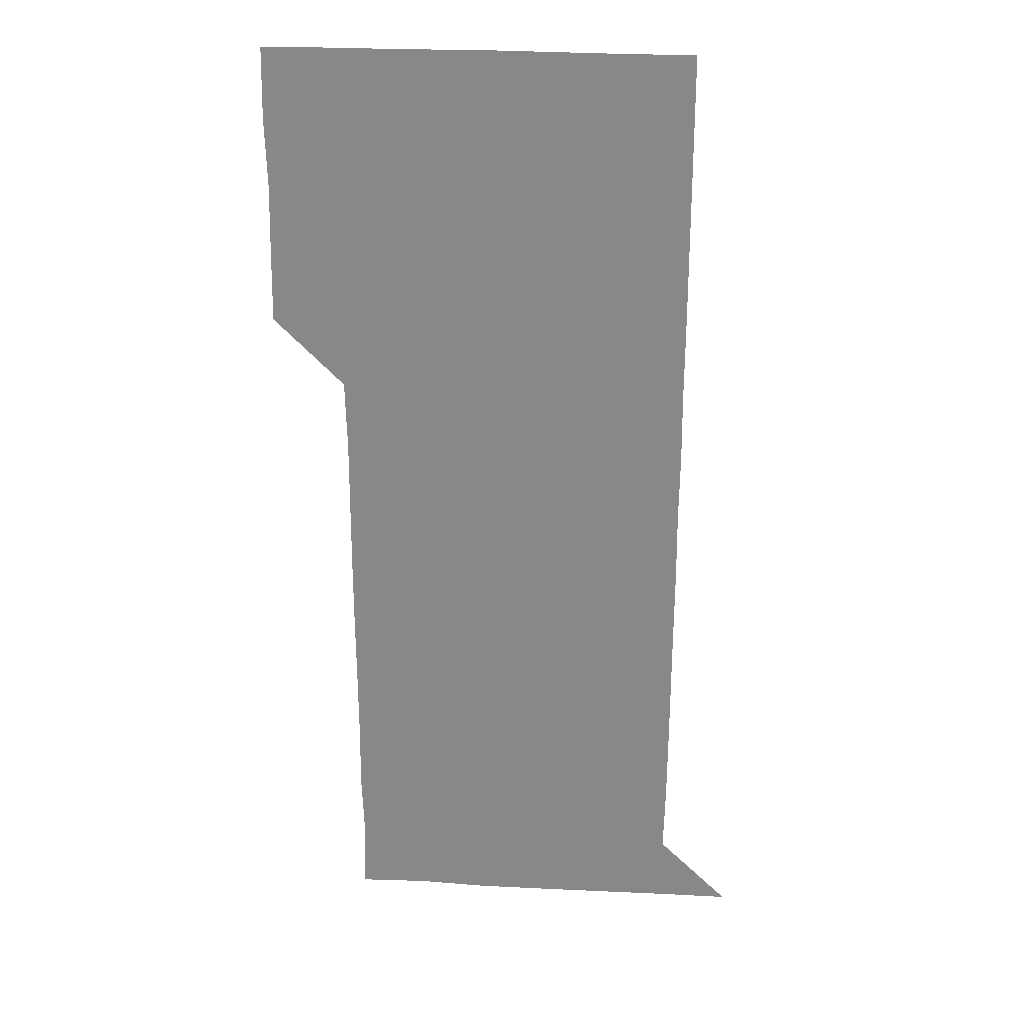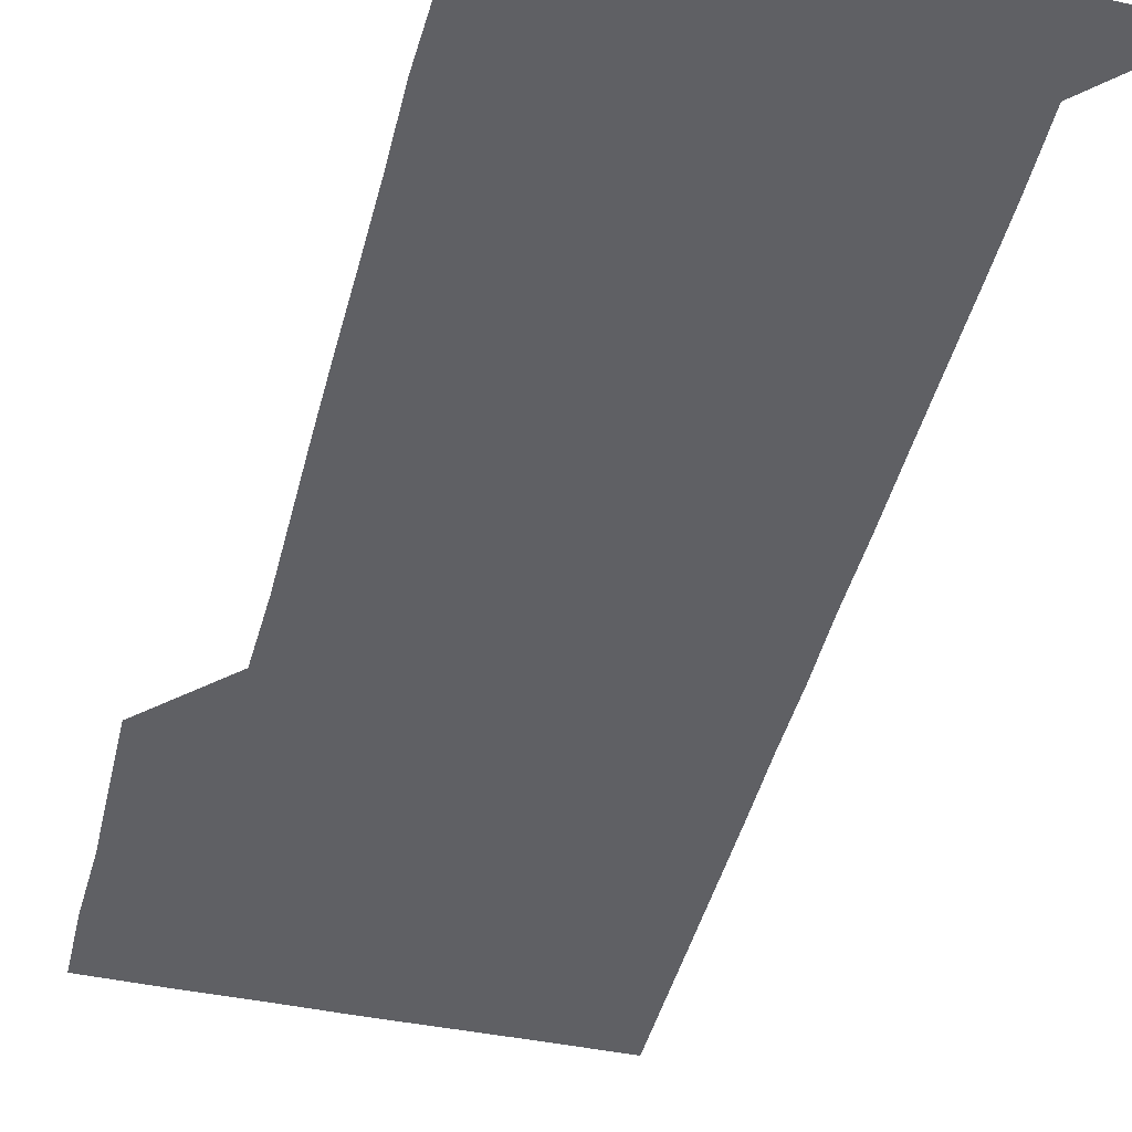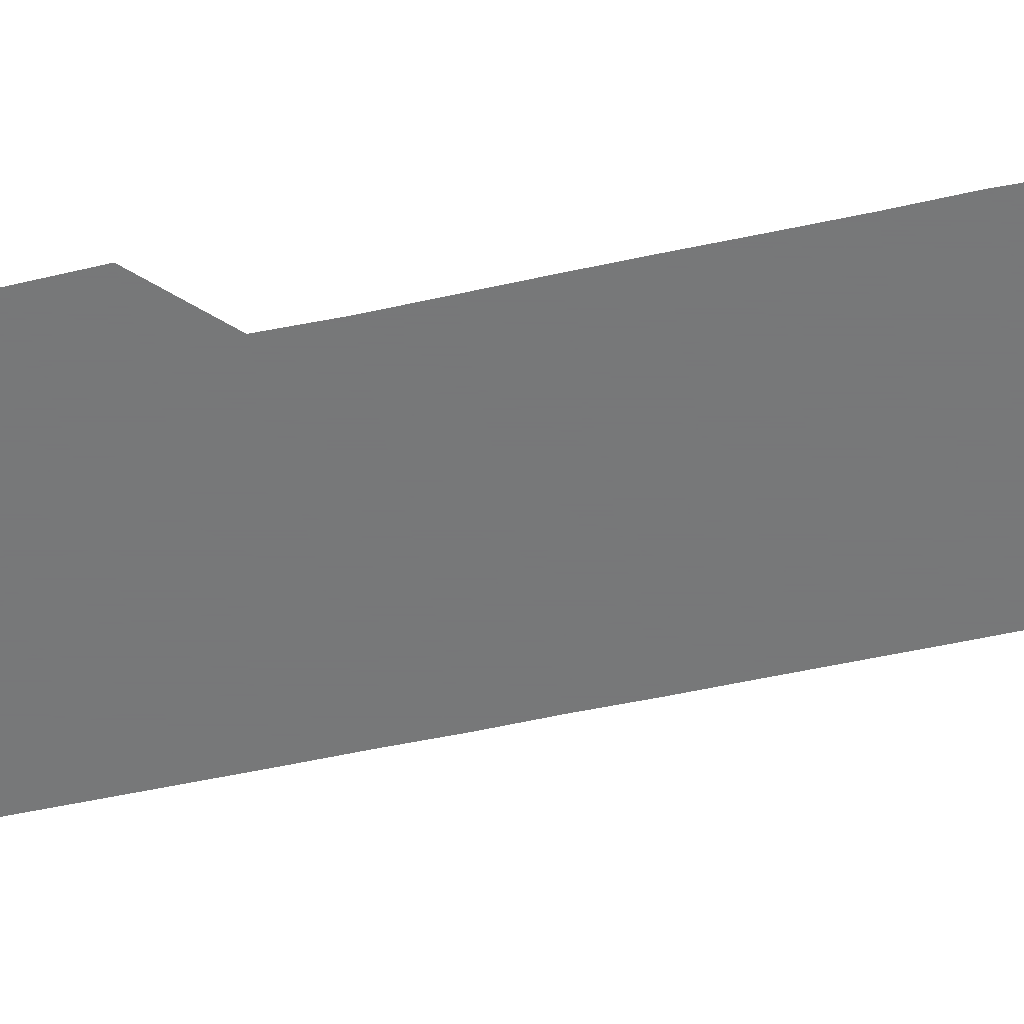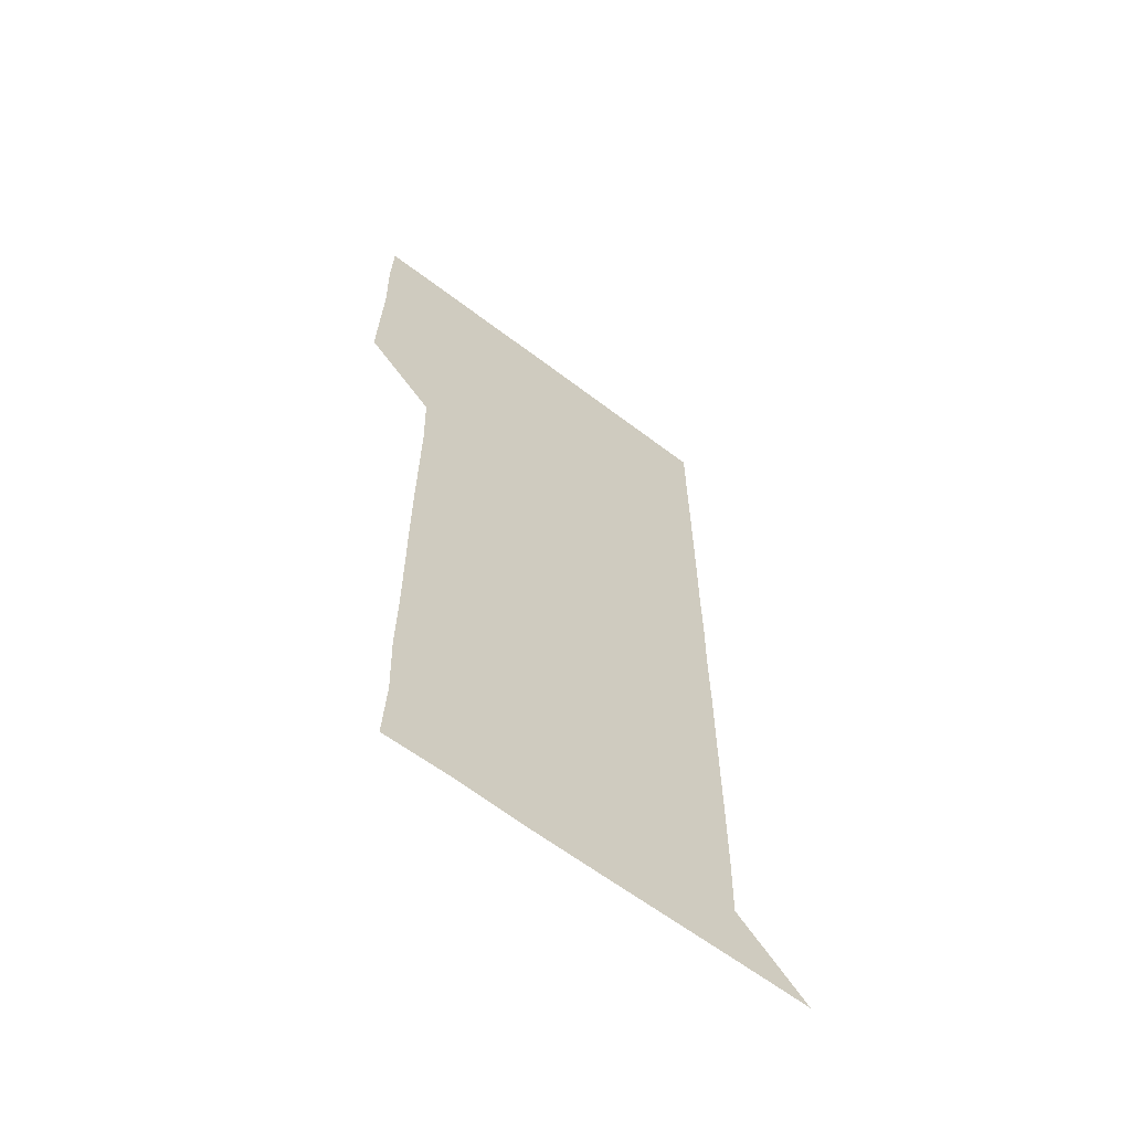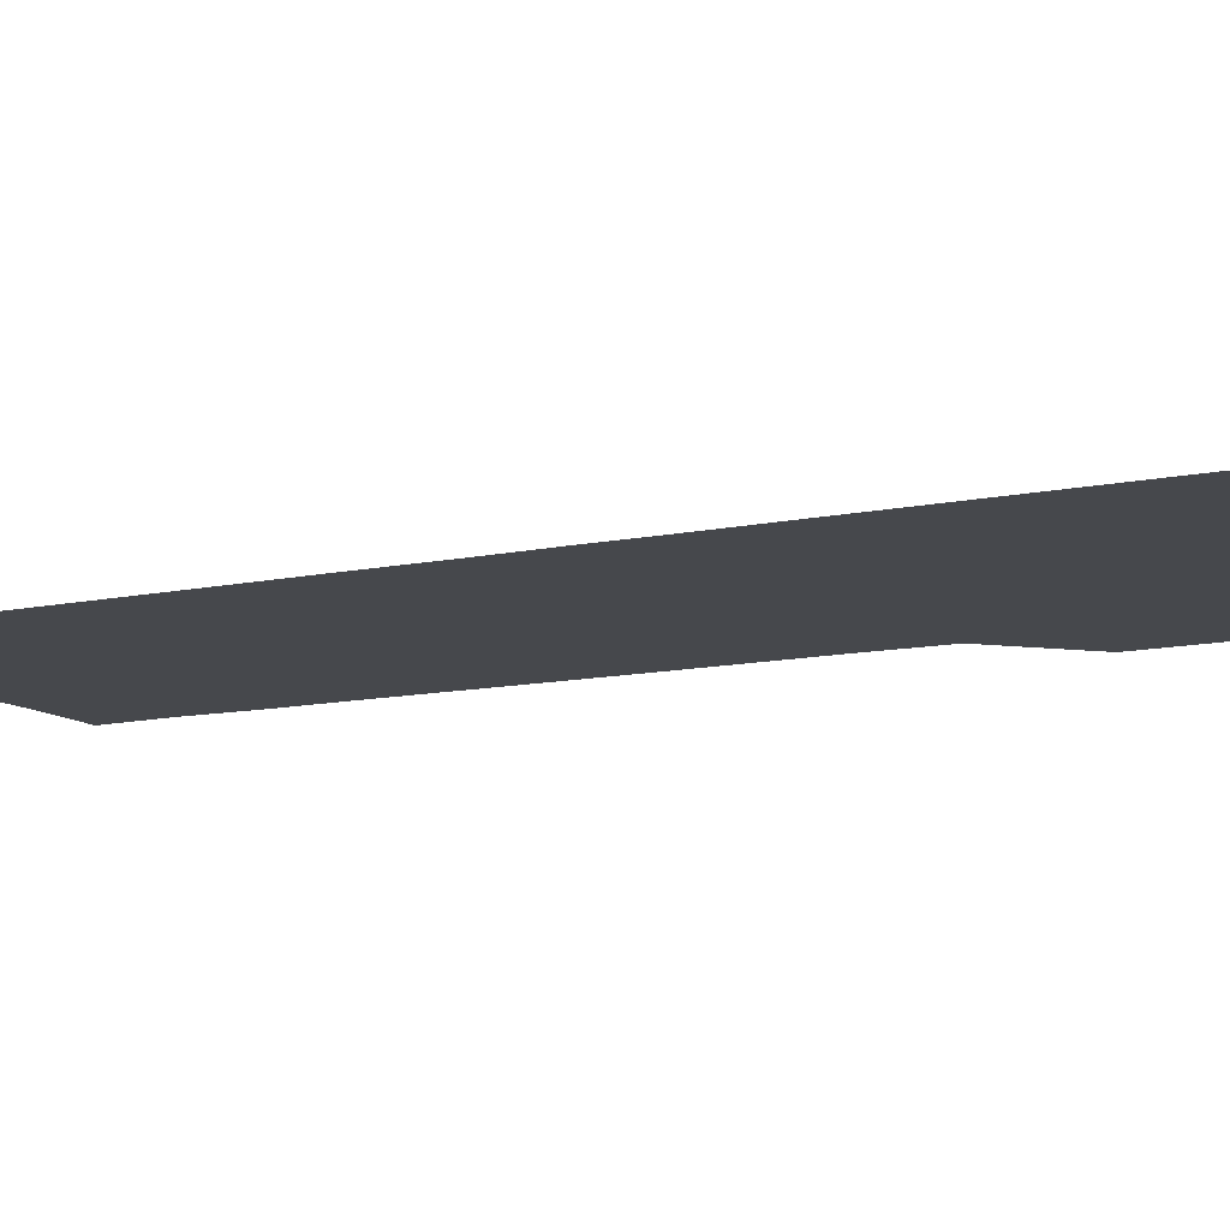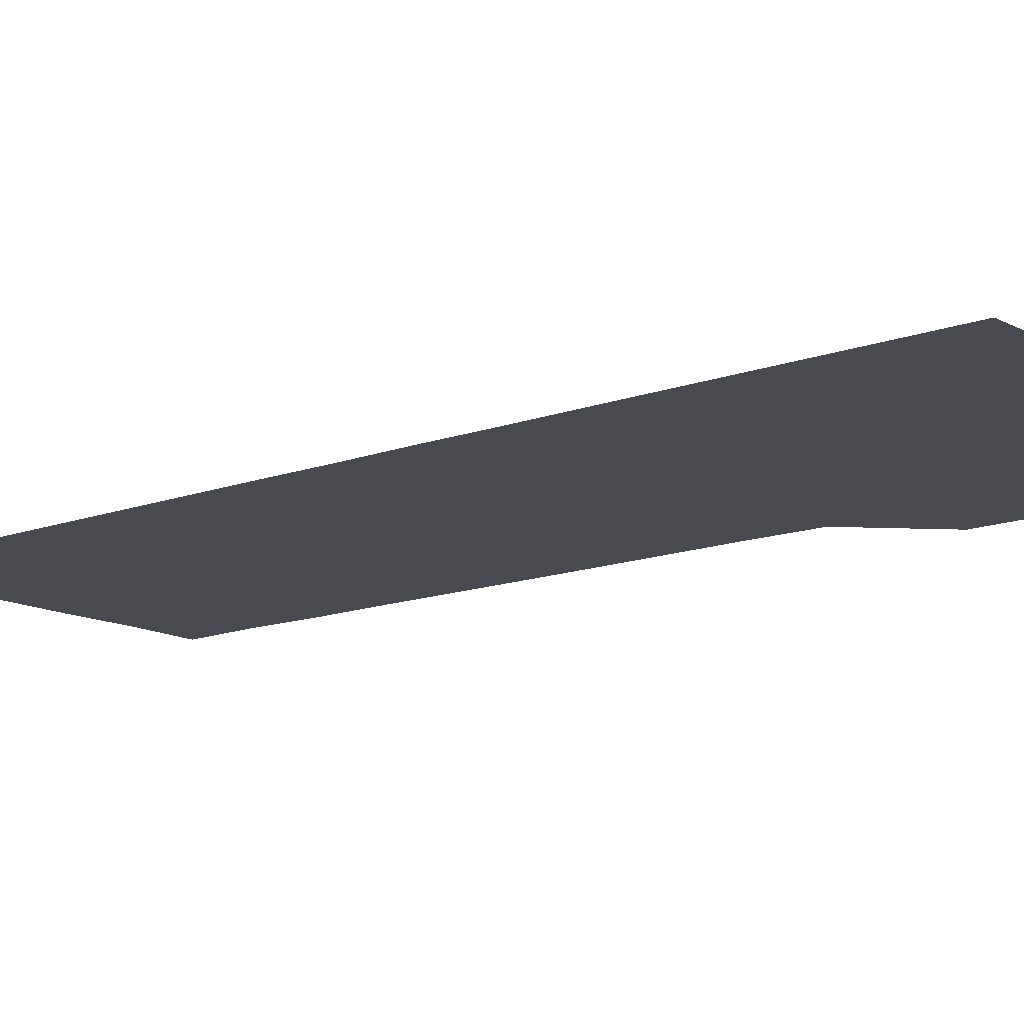
<metadata>
{"format":"obj","ext":"obj","renderer":"f3d","projection":"perspective","resolution":1024,"background":"white","views":[{"elev":26.4,"azim":4.8,"up":"+Y"},{"elev":-43.6,"azim":-13.8,"up":"+Z"},{"elev":-57.3,"azim":-77.3,"up":"+Z"},{"elev":-63.6,"azim":-37.5,"up":"+Y"},{"elev":-11.1,"azim":118.3,"up":"+Z"},{"elev":-13.6,"azim":130.0,"up":"+Z"}]}
</metadata>
<code>
v 480.1 451 0
v 480.6 480.4 0
v 481.3 510.9 0
v 480.5 541.2 0
v 481.1 570.8 0
v 510.8 150.2 0
v 511.9 180.2 0
v 510.9 209.8 0
v 511.2 240 0
v 511.1 270.3 0
v 510.8 300.4 0
v 510.8 330.3 0
v 510.9 360.4 0
v 511.1 390.7 0
v 510.3 420.9 0
v 511.7 451.3 0
v 510.8 481 0
v 511.4 511 0
v 511.5 540.8 0
v 510.7 571.2 0
v 540.2 151 0
v 541.6 181.6 0
v 541.8 211.6 0
v 541.5 241.5 0
v 541.3 271.2 0
v 541.3 301.3 0
v 541.3 331.2 0
v 541.2 361.1 0
v 541.1 391.1 0
v 541.3 421.3 0
v 541.4 451.2 0
v 541.3 481.1 0
v 541.2 511 0
v 541.6 540.4 0
v 540.8 571.1 0
v 570.4 150 0
v 571.1 181.5 0
v 571.4 212.5 0
v 571.2 241.4 0
v 571.2 271.4 0
v 571.2 301.3 0
v 571.2 331.2 0
v 571.2 361.3 0
v 571.2 391.3 0
v 571.1 421.2 0
v 571.2 451.2 0
v 571 481 0
v 571.1 511 0
v 571.2 540.7 0
v 570.8 571.4 0
v 600.5 150.1 0
v 601 182.5 0
v 601 211.4 0
v 601 241 0
v 601 271.6 0
v 601 301.1 0
v 601 331.7 0
v 601 361.3 0
v 601 391.1 0
v 601 421.1 0
v 600.9 451.2 0
v 601 481 0
v 601 511 0
v 601 540.5 0
v 600.8 571.2 0
v 631.2 150.4 0
v 630.7 181.3 0
v 630.6 211.7 0
v 630.8 241.5 0
v 630.7 271.5 0
v 630.9 301.2 0
v 630.7 331.5 0
v 630.7 361.4 0
v 630.8 391.2 0
v 630.9 421.1 0
v 630.8 451.2 0
v 630.8 481 0
v 630.9 511 0
v 630.8 540.9 0
v 631 570.9 0
v 661.4 150.6 0
v 659.9 181 0
v 660.6 210.5 0
v 660.8 240.5 0
v 660.8 270.5 0
v 660.9 300.6 0
v 661.1 330.4 0
v 660.8 360.8 0
v 661.2 390.7 0
v 661 420.9 0
v 661.2 450.9 0
v 661.1 480.9 0
v 661.1 511 0
v 661.1 541.1 0
v 661 571 0
v 690.7 150.7 0
v 691 571 0
v 691 601 0
f 15 16 1
f 1 16 2
f 16 17 2
f 2 17 3
f 17 18 3
f 3 18 4
f 18 19 4
f 4 19 5
f 19 20 5
f 6 21 7
f 21 22 7
f 7 22 8
f 22 23 8
f 8 23 9
f 23 24 9
f 9 24 10
f 24 25 10
f 10 25 11
f 25 26 11
f 11 26 12
f 26 27 12
f 12 27 13
f 27 28 13
f 13 28 14
f 28 29 14
f 14 29 15
f 29 30 15
f 15 30 16
f 30 31 16
f 16 31 17
f 31 32 17
f 17 32 18
f 32 33 18
f 18 33 19
f 33 34 19
f 19 34 20
f 34 35 20
f 21 36 22
f 36 37 22
f 22 37 23
f 37 38 23
f 23 38 24
f 38 39 24
f 24 39 25
f 39 40 25
f 25 40 26
f 40 41 26
f 26 41 27
f 41 42 27
f 27 42 28
f 42 43 28
f 28 43 29
f 43 44 29
f 29 44 30
f 44 45 30
f 30 45 31
f 45 46 31
f 31 46 32
f 46 47 32
f 32 47 33
f 47 48 33
f 33 48 34
f 48 49 34
f 34 49 35
f 49 50 35
f 36 51 37
f 51 52 37
f 37 52 38
f 52 53 38
f 38 53 39
f 53 54 39
f 39 54 40
f 54 55 40
f 40 55 41
f 55 56 41
f 41 56 42
f 56 57 42
f 42 57 43
f 57 58 43
f 43 58 44
f 58 59 44
f 44 59 45
f 59 60 45
f 45 60 46
f 60 61 46
f 46 61 47
f 61 62 47
f 47 62 48
f 62 63 48
f 48 63 49
f 63 64 49
f 49 64 50
f 64 65 50
f 51 66 52
f 66 67 52
f 52 67 53
f 67 68 53
f 53 68 54
f 68 69 54
f 54 69 55
f 69 70 55
f 55 70 56
f 70 71 56
f 56 71 57
f 71 72 57
f 57 72 58
f 72 73 58
f 58 73 59
f 73 74 59
f 59 74 60
f 74 75 60
f 60 75 61
f 75 76 61
f 61 76 62
f 76 77 62
f 62 77 63
f 77 78 63
f 63 78 64
f 78 79 64
f 64 79 65
f 79 80 65
f 66 81 67
f 81 82 67
f 67 82 68
f 82 83 68
f 68 83 69
f 83 84 69
f 69 84 70
f 84 85 70
f 70 85 71
f 85 86 71
f 71 86 72
f 86 87 72
f 72 87 73
f 87 88 73
f 73 88 74
f 88 89 74
f 74 89 75
f 89 90 75
f 75 90 76
f 90 91 76
f 76 91 77
f 91 92 77
f 77 92 78
f 92 93 78
f 78 93 79
f 93 94 79
f 79 94 80
f 94 95 80
f 81 96 82

</code>
